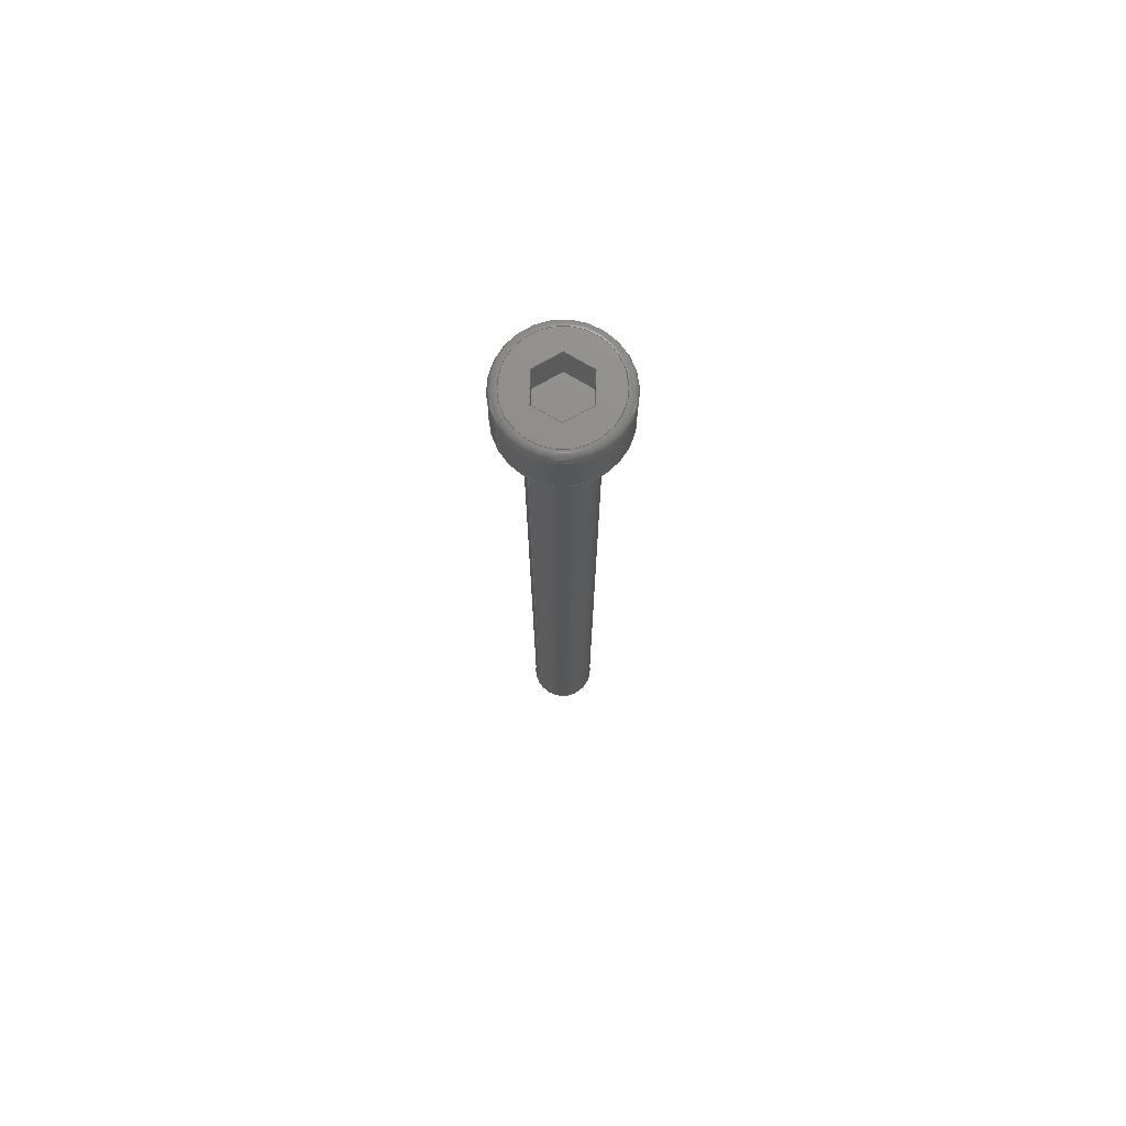
<metadata>
{"format":"step","ext":"stp","renderer":"f3d","projection":"perspective","resolution":1024,"background":"white","views":[{"elev":74.3,"azim":150.6,"up":"+Y"}]}
</metadata>
<code>
ISO-10303-21;
DATA;
#1=MECHANICAL_CONTEXT('detailed design',#9,'mechanical');
#2=PRODUCT_RELATED_PRODUCT_CATEGORY('detail','',(#89));
#3=CC_DESIGN_SECURITY_CLASSIFICATION(#5,(#88));
#4=SECURITY_CLASSIFICATION_LEVEL('unclassified');
#5=SECURITY_CLASSIFICATION('name','Security for version',#4);
#6=SHAPE_DEFINITION_REPRESENTATION(#7,#419);
#7=PRODUCT_DEFINITION_SHAPE('','DefinitionDesc',#87);
#8=APPLICATION_PROTOCOL_DEFINITION('AP definition status',
'config_control_design',1994,#9);
#9=APPLICATION_CONTEXT(
'control the configuration of three dimensional design');
#10=DESIGN_CONTEXT('detailed design',#9,'design');
#11=PERSON_AND_ORGANIZATION_ROLE('creator');
#12=PERSON_AND_ORGANIZATION_ROLE('classification_officer');
#13=PERSON_AND_ORGANIZATION_ROLE('creator');
#14=PERSON_AND_ORGANIZATION_ROLE('design_supplier');
#15=PERSON_AND_ORGANIZATION_ROLE('design_owner');
#16=CC_DESIGN_PERSON_AND_ORGANIZATION_ASSIGNMENT(#48,#11,(#87));
#17=CC_DESIGN_PERSON_AND_ORGANIZATION_ASSIGNMENT(#51,#12,(#5));
#18=CC_DESIGN_PERSON_AND_ORGANIZATION_ASSIGNMENT(#52,#13,(#88));
#19=CC_DESIGN_PERSON_AND_ORGANIZATION_ASSIGNMENT(#53,#14,(#88));
#20=CC_DESIGN_PERSON_AND_ORGANIZATION_ASSIGNMENT(#54,#15,(#89));
#21=DATE_TIME_ROLE('creation_date');
#22=DATE_TIME_ROLE('classification_date');
#23=CC_DESIGN_DATE_AND_TIME_ASSIGNMENT(#77,#21,(#87));
#24=CC_DESIGN_DATE_AND_TIME_ASSIGNMENT(#80,#22,(#5));
#25=CC_DESIGN_APPROVAL(#84,(#87));
#26=CC_DESIGN_APPROVAL(#85,(#88));
#27=CC_DESIGN_APPROVAL(#86,(#5));
#28=APPROVAL_PERSON_ORGANIZATION(#47,#84,#55);
#29=APPROVAL_PERSON_ORGANIZATION(#49,#85,#56);
#30=APPROVAL_PERSON_ORGANIZATION(#50,#86,#57);
#31=ORGANIZATION('DEFINITION_APPROVEDBY_ORG_ID',
'DEFINITION_APPROVEDBY_ORG_NAME','DEFINITION_APPROVEDBY_ORG_DESCR');
#32=ORGANIZATION('DEF_CREATOR_ORG_ID','DEF_CREATOR_ORG_NAME',
'DEF_CREATOR_ORG_DESCR');
#33=ORGANIZATION('APPROVEDBY_ORG_ID','APPROVEDBY_ORG_NAME',
'APPROVEDBY_ORG_DESCR');
#34=ORGANIZATION('SECURITY_APPROVEDBY_ORG_ID',
'SECURITY_APPROVEDBY_ORG_NAME','SECURITY_APPROVEDBY_ORG_DESCR');
#35=ORGANIZATION('CLASSOFFICER_ORG_ID','CLASSOFFICER_ORG_NAME',
'CLASSOFFICER_ORG_DESCR');
#36=ORGANIZATION('CREATOR_ORG_ID','CREATOR_ORG_NAME','CREATOR_ORG_DESCR');
#37=ORGANIZATION('SUPPLIER_ORG_ID','SUPPLIER_ORG_NAME',
'SUPPLIER_ORG_DESCR');
#38=ORGANIZATION('OWNER_ORG_ID','OWNER_ORG_NAME','OWNER_ORG_DESCR');
#39=PERSON('DEFINITION_approverID','DEFINITION_APPROVEDBY_LASTNAME',
'DEFINITION_APPROVEDBY_FIRSTNAME',$,$,$);
#40=PERSON('DEF_createrID','DEF_CREATOR_LASTNAME',
'DEF_CREATOR_FIRSTNAME',$,$,$);
#41=PERSON('approverID','APPROVEDBY_LASTNAME','APPROVEDBY_FIRSTNAME',$,$,
$);
#42=PERSON('SECURITY_approverID','SECURITY_LASTNAME',
'SECURITY_APPROVEDBY_FIRSTNAME',$,$,$);
#43=PERSON('classifierID','CLASSOFFICER_LASTNAME',
'CLASSOFFICER_FIRSTNAME',$,$,$);
#44=PERSON('createrID','CREATOR_LASTNAME','CREATOR_FIRSTNAME',$,$,$);
#45=PERSON('supplierID','SUPPLIER_LASTNAME','SUPPLIER_FIRSTNAME',$,$,$);
#46=PERSON('ownerID','OWNER_LASTNAME','OWNER_FIRSTNAME',$,$,$);
#47=PERSON_AND_ORGANIZATION(#39,#31);
#48=PERSON_AND_ORGANIZATION(#40,#32);
#49=PERSON_AND_ORGANIZATION(#41,#33);
#50=PERSON_AND_ORGANIZATION(#42,#34);
#51=PERSON_AND_ORGANIZATION(#43,#35);
#52=PERSON_AND_ORGANIZATION(#44,#36);
#53=PERSON_AND_ORGANIZATION(#45,#37);
#54=PERSON_AND_ORGANIZATION(#46,#38);
#55=APPROVAL_ROLE('definition_approval');
#56=APPROVAL_ROLE('version_approval');
#57=APPROVAL_ROLE('security_approval');
#58=APPROVAL_DATE_TIME(#76,#84);
#59=APPROVAL_DATE_TIME(#78,#85);
#60=APPROVAL_DATE_TIME(#79,#86);
#61=COORDINATED_UNIVERSAL_TIME_OFFSET(5,0,.BEHIND.);
#62=COORDINATED_UNIVERSAL_TIME_OFFSET(5,0,.BEHIND.);
#63=COORDINATED_UNIVERSAL_TIME_OFFSET(5,0,.BEHIND.);
#64=COORDINATED_UNIVERSAL_TIME_OFFSET(5,0,.BEHIND.);
#65=COORDINATED_UNIVERSAL_TIME_OFFSET(5,0,.BEHIND.);
#66=LOCAL_TIME(14,21,54,#61);
#67=LOCAL_TIME(14,21,54,#62);
#68=LOCAL_TIME(14,21,54,#63);
#69=LOCAL_TIME(14,21,54,#64);
#70=LOCAL_TIME(14,21,54,#65);
#71=CALENDAR_DATE(2014,1,3);
#72=CALENDAR_DATE(2014,1,3);
#73=CALENDAR_DATE(2014,1,3);
#74=CALENDAR_DATE(2014,1,3);
#75=CALENDAR_DATE(2014,1,3);
#76=DATE_AND_TIME(#71,#66);
#77=DATE_AND_TIME(#72,#67);
#78=DATE_AND_TIME(#73,#68);
#79=DATE_AND_TIME(#74,#69);
#80=DATE_AND_TIME(#75,#70);
#81=APPROVAL_STATUS('not_yet_approved');
#82=APPROVAL_STATUS('not_yet_approved');
#83=APPROVAL_STATUS('not_yet_approved');
#84=APPROVAL(#81,'defintion approval');
#85=APPROVAL(#82,'version approval');
#86=APPROVAL(#83,'security approval');
#87=PRODUCT_DEFINITION('DefinitionID','DefinitionDesc',#88,#10);
#88=PRODUCT_DEFINITION_FORMATION_WITH_SPECIFIED_SOURCE(
'PRODUCT_VERSION_ID','PRODUCT_VERSION_DESCR',#89,.NOT_KNOWN.);
#89=PRODUCT('FSHCS-M4-55L','FSHCS-M4-55L',
'This file was created as part of the FirePick Delta project (http://de
lta.firepick.org).\X\0D\X\0A\X\0D\X\0AThese files are licensed under Cr
eative Commons Attribution-ShareAlike (CC BY-SA) 4. Commercial use is
 OK, but you are required under the license conditions to share your ch
anges with the internet, and also credit the FirePick Delta team.\X\0D\X\0A
\X\0D\X\0AThis license lets others remix, tweak, and build upon your wo
rk even for commercial purposes, as long as they credit you and license
 their new creations under the identical terms. This license is often c
ompared to \X2\201C\X0\copyleft\X2\201D\X0\ free and open source softwa
re licenses. All new works based on yours will carry the same license, 
so any derivatives will also allow commercial use. This is the license 
used by Wikipedia, and is recommended for materials that would benefit 
from incorporating content from Wikipedia and similarly licensed projec
ts.\X\0D\X\0A\X\0D\X\0ALicense Deed: http://creativecommons.org/license
s/by-sa/4/\X\0D\X\0ALegal Code: https://creativecommons.org/licenses/
by-sa/4/legalcode',(#1));
#90=(
LENGTH_UNIT()
NAMED_UNIT(*)
SI_UNIT(.CENTI.,.METRE.)
);
#91=(
NAMED_UNIT(*)
PLANE_ANGLE_UNIT()
SI_UNIT($,.RADIAN.)
);
#92=(
NAMED_UNIT(*)
SI_UNIT($,.STERADIAN.)
SOLID_ANGLE_UNIT()
);
#93=UNCERTAINTY_MEASURE_WITH_UNIT(LENGTH_MEASURE(1e-06),#90,
'DISTANCE_ACCURACY_VALUE',
'Maximum model space distance between geometric entities at asserted co
nnectivities');
#94=(
GEOMETRIC_REPRESENTATION_CONTEXT(3)
GLOBAL_UNCERTAINTY_ASSIGNED_CONTEXT((#93))
GLOBAL_UNIT_ASSIGNED_CONTEXT((#92,#91,#90))
REPRESENTATION_CONTEXT('ID1','3D')
);
#95=VECTOR('',#329,1);
#96=VECTOR('',#330,1);
#97=VECTOR('',#331,1);
#98=VECTOR('',#332,1);
#99=VECTOR('',#333,1);
#100=VECTOR('',#334,1);
#101=VECTOR('',#336,1);
#102=VECTOR('',#337,1);
#103=VECTOR('',#338,1);
#104=VECTOR('',#340,1);
#105=VECTOR('',#341,1);
#106=VECTOR('',#343,1);
#107=VECTOR('',#344,1);
#108=VECTOR('',#346,1);
#109=VECTOR('',#347,1);
#110=VECTOR('',#349,1);
#111=VECTOR('',#350,1);
#112=VECTOR('',#352,1);
#113=LINE('',#374,#95);
#114=LINE('',#377,#96);
#115=LINE('',#379,#97);
#116=LINE('',#381,#98);
#117=LINE('',#383,#99);
#118=LINE('',#385,#100);
#119=LINE('',#387,#101);
#120=LINE('',#390,#102);
#121=LINE('',#391,#103);
#122=LINE('',#393,#104);
#123=LINE('',#395,#105);
#124=LINE('',#397,#106);
#125=LINE('',#399,#107);
#126=LINE('',#401,#108);
#127=LINE('',#403,#109);
#128=LINE('',#405,#110);
#129=LINE('',#407,#111);
#130=LINE('',#409,#112);
#131=PLANE('',#298);
#132=PLANE('',#302);
#133=PLANE('',#303);
#134=PLANE('',#304);
#135=PLANE('',#305);
#136=PLANE('',#306);
#137=PLANE('',#307);
#138=PLANE('',#308);
#139=PLANE('',#309);
#140=PLANE('',#312);
#141=CYLINDRICAL_SURFACE('',#296,0.35);
#142=CYLINDRICAL_SURFACE('',#310,0.2);
#143=VERTEX_POINT('',#361);
#144=VERTEX_POINT('',#363);
#145=VERTEX_POINT('',#366);
#146=VERTEX_POINT('',#369);
#147=VERTEX_POINT('',#372);
#148=VERTEX_POINT('',#375);
#149=VERTEX_POINT('',#376);
#150=VERTEX_POINT('',#378);
#151=VERTEX_POINT('',#380);
#152=VERTEX_POINT('',#382);
#153=VERTEX_POINT('',#384);
#154=VERTEX_POINT('',#388);
#155=VERTEX_POINT('',#389);
#156=VERTEX_POINT('',#394);
#157=VERTEX_POINT('',#398);
#158=VERTEX_POINT('',#402);
#159=VERTEX_POINT('',#406);
#160=VERTEX_POINT('',#413);
#161=CIRCLE('',#294,0.325);
#162=CIRCLE('',#295,0.35);
#163=CIRCLE('',#297,0.35);
#164=CIRCLE('',#299,0.2);
#165=CIRCLE('',#301,0.3);
#166=CIRCLE('',#311,0.2);
#167=EDGE_CURVE('',#143,#143,#161,.T.);
#168=EDGE_CURVE('',#144,#144,#162,.T.);
#169=EDGE_CURVE('',#145,#145,#163,.T.);
#170=EDGE_CURVE('',#146,#146,#164,.T.);
#171=EDGE_CURVE('',#147,#147,#165,.T.);
#172=EDGE_CURVE('',#148,#149,#113,.T.);
#173=EDGE_CURVE('',#149,#150,#114,.T.);
#174=EDGE_CURVE('',#150,#151,#115,.T.);
#175=EDGE_CURVE('',#151,#152,#116,.T.);
#176=EDGE_CURVE('',#152,#153,#117,.T.);
#177=EDGE_CURVE('',#153,#148,#118,.T.);
#178=EDGE_CURVE('',#154,#155,#119,.T.);
#179=EDGE_CURVE('',#149,#154,#120,.T.);
#180=EDGE_CURVE('',#148,#155,#121,.T.);
#181=EDGE_CURVE('',#155,#156,#122,.T.);
#182=EDGE_CURVE('',#153,#156,#123,.T.);
#183=EDGE_CURVE('',#156,#157,#124,.T.);
#184=EDGE_CURVE('',#152,#157,#125,.T.);
#185=EDGE_CURVE('',#157,#158,#126,.T.);
#186=EDGE_CURVE('',#151,#158,#127,.T.);
#187=EDGE_CURVE('',#158,#159,#128,.T.);
#188=EDGE_CURVE('',#150,#159,#129,.T.);
#189=EDGE_CURVE('',#159,#154,#130,.T.);
#190=EDGE_CURVE('',#160,#160,#166,.T.);
#191=ORIENTED_EDGE('',*,*,#167,.T.);
#192=ORIENTED_EDGE('',*,*,#168,.T.);
#193=ORIENTED_EDGE('',*,*,#169,.F.);
#194=ORIENTED_EDGE('',*,*,#168,.F.);
#195=ORIENTED_EDGE('',*,*,#170,.T.);
#196=ORIENTED_EDGE('',*,*,#167,.F.);
#197=ORIENTED_EDGE('',*,*,#169,.T.);
#198=ORIENTED_EDGE('',*,*,#171,.T.);
#199=ORIENTED_EDGE('',*,*,#172,.T.);
#200=ORIENTED_EDGE('',*,*,#173,.T.);
#201=ORIENTED_EDGE('',*,*,#174,.T.);
#202=ORIENTED_EDGE('',*,*,#175,.T.);
#203=ORIENTED_EDGE('',*,*,#176,.T.);
#204=ORIENTED_EDGE('',*,*,#177,.T.);
#205=ORIENTED_EDGE('',*,*,#171,.F.);
#206=ORIENTED_EDGE('',*,*,#178,.F.);
#207=ORIENTED_EDGE('',*,*,#179,.F.);
#208=ORIENTED_EDGE('',*,*,#172,.F.);
#209=ORIENTED_EDGE('',*,*,#180,.T.);
#210=ORIENTED_EDGE('',*,*,#181,.F.);
#211=ORIENTED_EDGE('',*,*,#180,.F.);
#212=ORIENTED_EDGE('',*,*,#177,.F.);
#213=ORIENTED_EDGE('',*,*,#182,.T.);
#214=ORIENTED_EDGE('',*,*,#183,.F.);
#215=ORIENTED_EDGE('',*,*,#182,.F.);
#216=ORIENTED_EDGE('',*,*,#176,.F.);
#217=ORIENTED_EDGE('',*,*,#184,.T.);
#218=ORIENTED_EDGE('',*,*,#185,.F.);
#219=ORIENTED_EDGE('',*,*,#184,.F.);
#220=ORIENTED_EDGE('',*,*,#175,.F.);
#221=ORIENTED_EDGE('',*,*,#186,.T.);
#222=ORIENTED_EDGE('',*,*,#187,.F.);
#223=ORIENTED_EDGE('',*,*,#186,.F.);
#224=ORIENTED_EDGE('',*,*,#174,.F.);
#225=ORIENTED_EDGE('',*,*,#188,.T.);
#226=ORIENTED_EDGE('',*,*,#189,.F.);
#227=ORIENTED_EDGE('',*,*,#188,.F.);
#228=ORIENTED_EDGE('',*,*,#173,.F.);
#229=ORIENTED_EDGE('',*,*,#179,.T.);
#230=ORIENTED_EDGE('',*,*,#178,.T.);
#231=ORIENTED_EDGE('',*,*,#181,.T.);
#232=ORIENTED_EDGE('',*,*,#183,.T.);
#233=ORIENTED_EDGE('',*,*,#185,.T.);
#234=ORIENTED_EDGE('',*,*,#187,.T.);
#235=ORIENTED_EDGE('',*,*,#189,.T.);
#236=ORIENTED_EDGE('',*,*,#170,.F.);
#237=ORIENTED_EDGE('',*,*,#190,.T.);
#238=ORIENTED_EDGE('',*,*,#190,.F.);
#239=EDGE_LOOP('',(#191));
#240=EDGE_LOOP('',(#192));
#241=EDGE_LOOP('',(#193));
#242=EDGE_LOOP('',(#194));
#243=EDGE_LOOP('',(#195));
#244=EDGE_LOOP('',(#196));
#245=EDGE_LOOP('',(#197));
#246=EDGE_LOOP('',(#198));
#247=EDGE_LOOP('',(#199,#200,#201,#202,#203,#204));
#248=EDGE_LOOP('',(#205));
#249=EDGE_LOOP('',(#206,#207,#208,#209));
#250=EDGE_LOOP('',(#210,#211,#212,#213));
#251=EDGE_LOOP('',(#214,#215,#216,#217));
#252=EDGE_LOOP('',(#218,#219,#220,#221));
#253=EDGE_LOOP('',(#222,#223,#224,#225));
#254=EDGE_LOOP('',(#226,#227,#228,#229));
#255=EDGE_LOOP('',(#230,#231,#232,#233,#234,#235));
#256=EDGE_LOOP('',(#236));
#257=EDGE_LOOP('',(#237));
#258=EDGE_LOOP('',(#238));
#259=FACE_BOUND('',#239,.T.);
#260=FACE_BOUND('',#240,.T.);
#261=FACE_BOUND('',#241,.T.);
#262=FACE_BOUND('',#242,.T.);
#263=FACE_BOUND('',#243,.T.);
#264=FACE_BOUND('',#244,.T.);
#265=FACE_BOUND('',#245,.T.);
#266=FACE_BOUND('',#246,.T.);
#267=FACE_BOUND('',#247,.T.);
#268=FACE_BOUND('',#248,.T.);
#269=FACE_BOUND('',#249,.T.);
#270=FACE_BOUND('',#250,.T.);
#271=FACE_BOUND('',#251,.T.);
#272=FACE_BOUND('',#252,.T.);
#273=FACE_BOUND('',#253,.T.);
#274=FACE_BOUND('',#254,.T.);
#275=FACE_BOUND('',#255,.T.);
#276=FACE_BOUND('',#256,.T.);
#277=FACE_BOUND('',#257,.T.);
#278=FACE_BOUND('',#258,.T.);
#279=ADVANCED_FACE('',(#259,#260),#415,.T.);
#280=ADVANCED_FACE('',(#261,#262),#141,.T.);
#281=ADVANCED_FACE('',(#263,#264),#131,.T.);
#282=ADVANCED_FACE('',(#265,#266),#416,.T.);
#283=ADVANCED_FACE('',(#267,#268),#132,.T.);
#284=ADVANCED_FACE('',(#269),#133,.F.);
#285=ADVANCED_FACE('',(#270),#134,.F.);
#286=ADVANCED_FACE('',(#271),#135,.F.);
#287=ADVANCED_FACE('',(#272),#136,.F.);
#288=ADVANCED_FACE('',(#273),#137,.F.);
#289=ADVANCED_FACE('',(#274),#138,.F.);
#290=ADVANCED_FACE('',(#275),#139,.T.);
#291=ADVANCED_FACE('',(#276,#277),#142,.T.);
#292=ADVANCED_FACE('',(#278),#140,.T.);
#293=AXIS2_PLACEMENT_3D('',#359,#313,$);
#294=AXIS2_PLACEMENT_3D('',#360,#314,#315);
#295=AXIS2_PLACEMENT_3D('',#362,#316,#317);
#296=AXIS2_PLACEMENT_3D('',#364,#318,#319);
#297=AXIS2_PLACEMENT_3D('',#365,#320,#321);
#298=AXIS2_PLACEMENT_3D('',#367,#322,$);
#299=AXIS2_PLACEMENT_3D('',#368,#323,#324);
#300=AXIS2_PLACEMENT_3D('',#370,#325,$);
#301=AXIS2_PLACEMENT_3D('',#371,#326,#327);
#302=AXIS2_PLACEMENT_3D('',#373,#328,$);
#303=AXIS2_PLACEMENT_3D('',#386,#335,$);
#304=AXIS2_PLACEMENT_3D('',#392,#339,$);
#305=AXIS2_PLACEMENT_3D('',#396,#342,$);
#306=AXIS2_PLACEMENT_3D('',#400,#345,$);
#307=AXIS2_PLACEMENT_3D('',#404,#348,$);
#308=AXIS2_PLACEMENT_3D('',#408,#351,$);
#309=AXIS2_PLACEMENT_3D('',#410,#353,$);
#310=AXIS2_PLACEMENT_3D('',#411,#354,#355);
#311=AXIS2_PLACEMENT_3D('',#412,#356,#357);
#312=AXIS2_PLACEMENT_3D('',#414,#358,$);
#313=DIRECTION('',(8.785e-17,1,0));
#314=DIRECTION('',(8.785e-17,1,0));
#315=DIRECTION('',(-0.325,2.855e-17,-3.98e-17));
#316=DIRECTION('',(-8.785e-17,-1,0));
#317=DIRECTION('',(-0.35,3.123e-17,-4.286e-17));
#318=DIRECTION('',(0,1,0));
#319=DIRECTION('',(0.35,0,0));
#320=DIRECTION('',(9.516e-16,1,0));
#321=DIRECTION('',(-0.35,3.331e-16,-4.286e-17));
#322=DIRECTION('',(-8.785e-17,-1,0));
#323=DIRECTION('',(0,1,0));
#324=DIRECTION('',(0.2,0,0));
#325=DIRECTION('',(9.516e-16,1,0));
#326=DIRECTION('',(-9.516e-16,-1,0));
#327=DIRECTION('',(-0.3,2.855e-16,-3.674e-17));
#328=DIRECTION('',(9.516e-16,1,0));
#329=DIRECTION('',(1,-9.516e-16,0));
#330=DIRECTION('',(0.5,-4.758e-16,0.866));
#331=DIRECTION('',(-0.5,4.758e-16,0.866));
#332=DIRECTION('',(-1,9.516e-16,-4.807e-16));
#333=DIRECTION('',(-0.5,4.758e-16,-0.866));
#334=DIRECTION('',(0.5,-4.758e-16,-0.866));
#335=DIRECTION('',(0,0,-1));
#336=DIRECTION('',(-1,6.41e-16,0));
#337=DIRECTION('',(-9.992e-16,-1,0));
#338=DIRECTION('',(-9.992e-16,-1,0));
#339=DIRECTION('',(-0.866,8.653e-16,-0.5));
#340=DIRECTION('',(-0.5,6.41e-16,0.866));
#341=DIRECTION('',(-9.992e-16,-1,0));
#342=DIRECTION('',(-0.866,8.653e-16,0.5));
#343=DIRECTION('',(0.5,-6.41e-16,0.866));
#344=DIRECTION('',(-9.992e-16,-1,0));
#345=DIRECTION('',(-4.807e-16,4.804e-31,1));
#346=DIRECTION('',(1,-6.41e-16,4.807e-16));
#347=DIRECTION('',(-9.992e-16,-1,0));
#348=DIRECTION('',(0.866,-8.653e-16,0.5));
#349=DIRECTION('',(0.5,-6.41e-16,-0.866));
#350=DIRECTION('',(-9.992e-16,-1,0));
#351=DIRECTION('',(0.866,-8.653e-16,-0.5));
#352=DIRECTION('',(-0.5,6.41e-16,-0.866));
#353=DIRECTION('',(8.649e-16,1,1.531e-31));
#354=DIRECTION('',(0,1,0));
#355=DIRECTION('',(0.2,0,0));
#356=DIRECTION('',(0,1,0));
#357=DIRECTION('',(0.2,0,0));
#358=DIRECTION('',(0,-1,0));
#359=CARTESIAN_POINT('',(0,0.025,0));
#360=CARTESIAN_POINT('',(-2.196e-18,3.123e-17,0));
#361=CARTESIAN_POINT('',(0.325,2.674e-18,0));
#362=CARTESIAN_POINT('',(0,0.025,0));
#363=CARTESIAN_POINT('',(0.35,0.025,8.573e-17));
#364=CARTESIAN_POINT('',(0,0.2,0));
#365=CARTESIAN_POINT('',(0,0.35,0));
#366=CARTESIAN_POINT('',(0.35,0.35,-6.163e-33));
#367=CARTESIAN_POINT('',(0.275,6.589e-18,0));
#368=CARTESIAN_POINT('',(0,0,0));
#369=CARTESIAN_POINT('',(0.2,1.318e-17,0));
#370=CARTESIAN_POINT('',(0,0.35,0));
#371=CARTESIAN_POINT('',(4.758e-17,0.4,0));
#372=CARTESIAN_POINT('',(0.3,0.4,7.348e-17));
#373=CARTESIAN_POINT('',(0.175,0.4,0));
#374=CARTESIAN_POINT('',(0.0875,0.4,-0.15));
#375=CARTESIAN_POINT('',(-0.0866,0.4,-0.15));
#376=CARTESIAN_POINT('',(0.0866,0.4,-0.15));
#377=CARTESIAN_POINT('',(0.1518,0.4,-0.03711));
#378=CARTESIAN_POINT('',(0.1732,0.4,-3.538e-17));
#379=CARTESIAN_POINT('',(0.1518,0.4,0.03711));
#380=CARTESIAN_POINT('',(0.0866,0.4,0.15));
#381=CARTESIAN_POINT('',(0.0875,0.4,0.15));
#382=CARTESIAN_POINT('',(-0.0866,0.4,0.15));
#383=CARTESIAN_POINT('',(-0.108,0.4,0.1129));
#384=CARTESIAN_POINT('',(-0.1732,0.4,0));
#385=CARTESIAN_POINT('',(-0.108,0.4,-0.1129));
#386=CARTESIAN_POINT('',(3.747e-16,0.4,-0.15));
#387=CARTESIAN_POINT('',(0.0866,0.15,-0.15));
#388=CARTESIAN_POINT('',(0.0866,0.15,-0.15));
#389=CARTESIAN_POINT('',(-0.0866,0.15,-0.15));
#390=CARTESIAN_POINT('',(0.0866,0.4,-0.15));
#391=CARTESIAN_POINT('',(-0.0866,0.4,-0.15));
#392=CARTESIAN_POINT('',(-0.1299,0.4,-0.075));
#393=CARTESIAN_POINT('',(-0.0866,0.15,-0.15));
#394=CARTESIAN_POINT('',(-0.1732,0.15,0));
#395=CARTESIAN_POINT('',(-0.1732,0.4,0));
#396=CARTESIAN_POINT('',(-0.1299,0.4,0.075));
#397=CARTESIAN_POINT('',(-0.1732,0.15,1.151e-17));
#398=CARTESIAN_POINT('',(-0.0866,0.15,0.15));
#399=CARTESIAN_POINT('',(-0.0866,0.4,0.15));
#400=CARTESIAN_POINT('',(3.053e-16,0.4,0.15));
#401=CARTESIAN_POINT('',(-0.0866,0.15,0.15));
#402=CARTESIAN_POINT('',(0.0866,0.15,0.15));
#403=CARTESIAN_POINT('',(0.0866,0.4,0.15));
#404=CARTESIAN_POINT('',(0.1299,0.4,0.075));
#405=CARTESIAN_POINT('',(0.0866,0.15,0.15));
#406=CARTESIAN_POINT('',(0.1732,0.15,-3.538e-17));
#407=CARTESIAN_POINT('',(0.1732,0.4,-3.538e-17));
#408=CARTESIAN_POINT('',(0.1299,0.4,-0.075));
#409=CARTESIAN_POINT('',(0.1732,0.15,-3.538e-17));
#410=CARTESIAN_POINT('',(1.11e-16,0.15,1.561e-17));
#411=CARTESIAN_POINT('',(0,-2.75,0));
#412=CARTESIAN_POINT('',(0,-5.5,0));
#413=CARTESIAN_POINT('',(0.2,-5.5,0));
#414=CARTESIAN_POINT('',(0.1,-5.5,0));
#415=TOROIDAL_SURFACE('',#293,0.325,0.025);
#416=TOROIDAL_SURFACE('',#300,0.3,0.05);
#417=CLOSED_SHELL('',(#279,#280,#281,#282,#283,#284,#285,#286,#287,#288,
#289,#290,#291,#292));
#418=MANIFOLD_SOLID_BREP('',#417);
#419=ADVANCED_BREP_SHAPE_REPRESENTATION('',(#418),#94);
ENDSEC;
END-ISO-10303-21;

</code>
